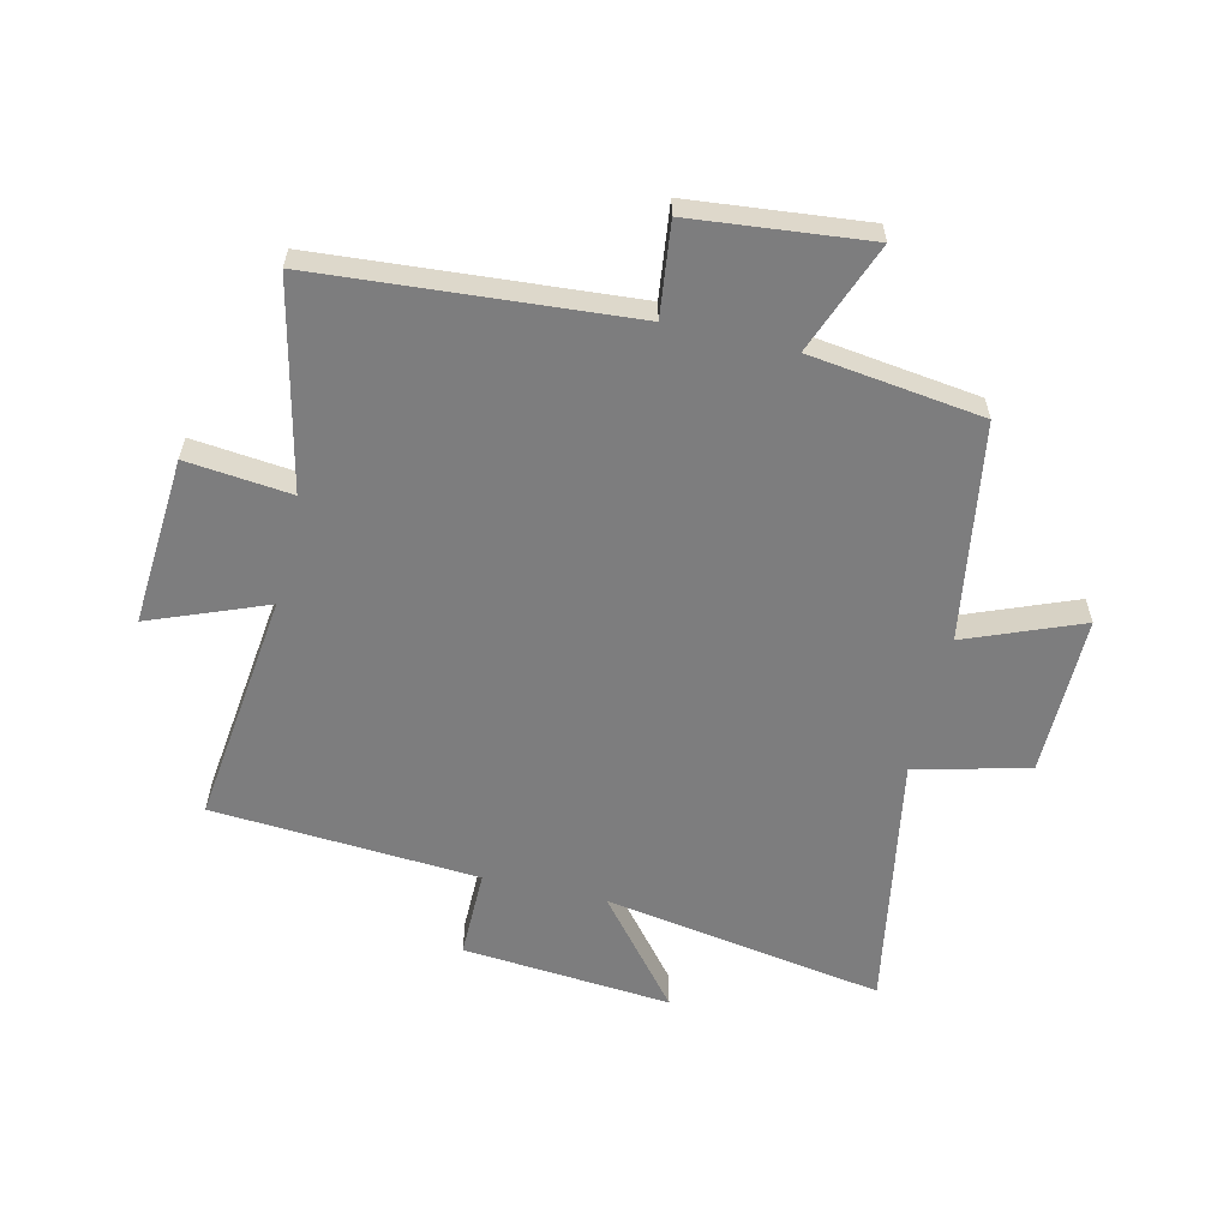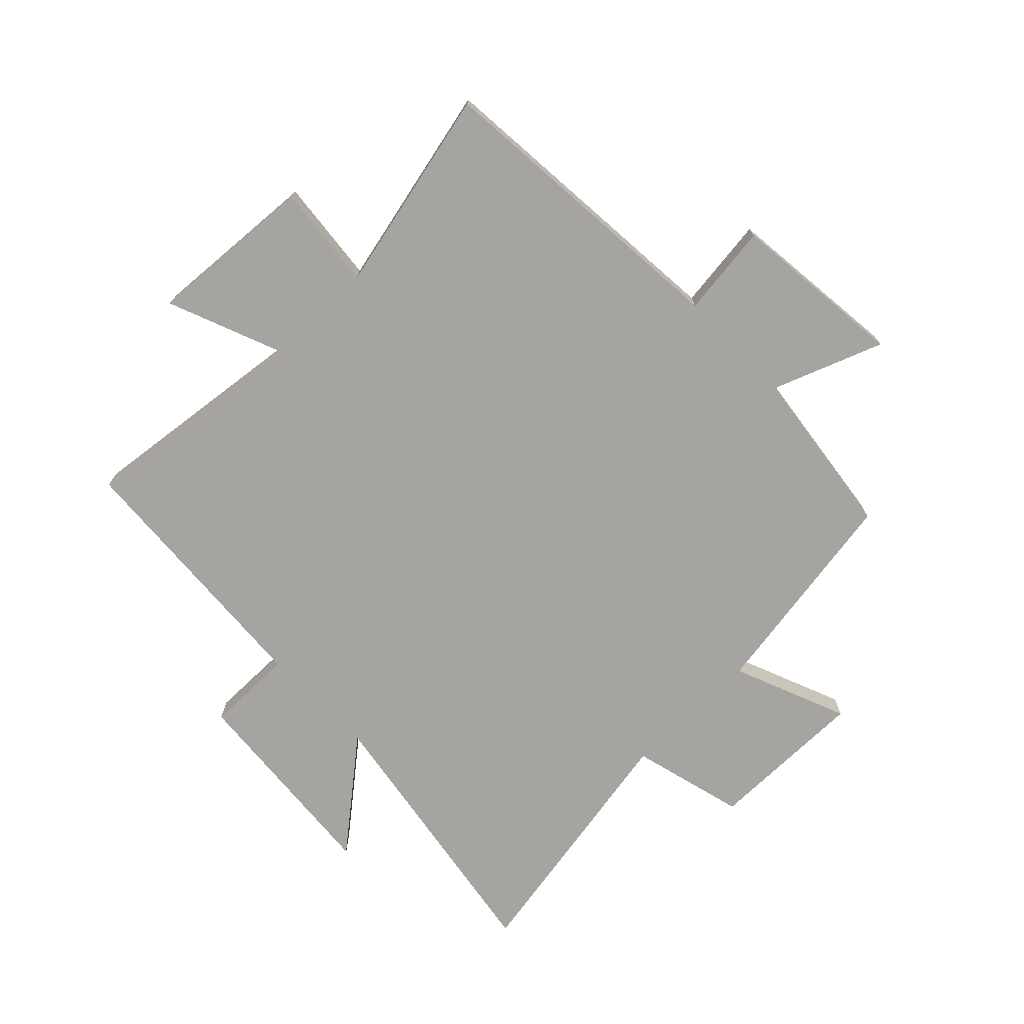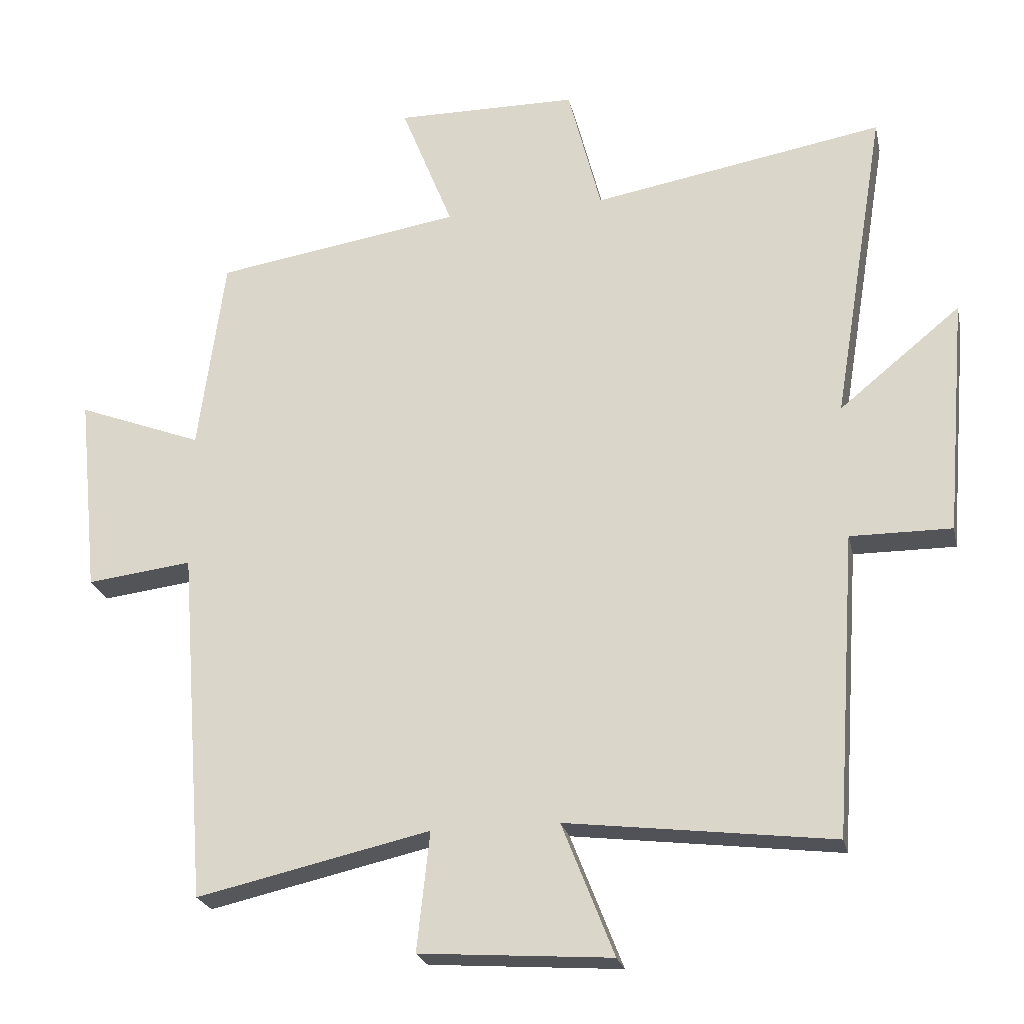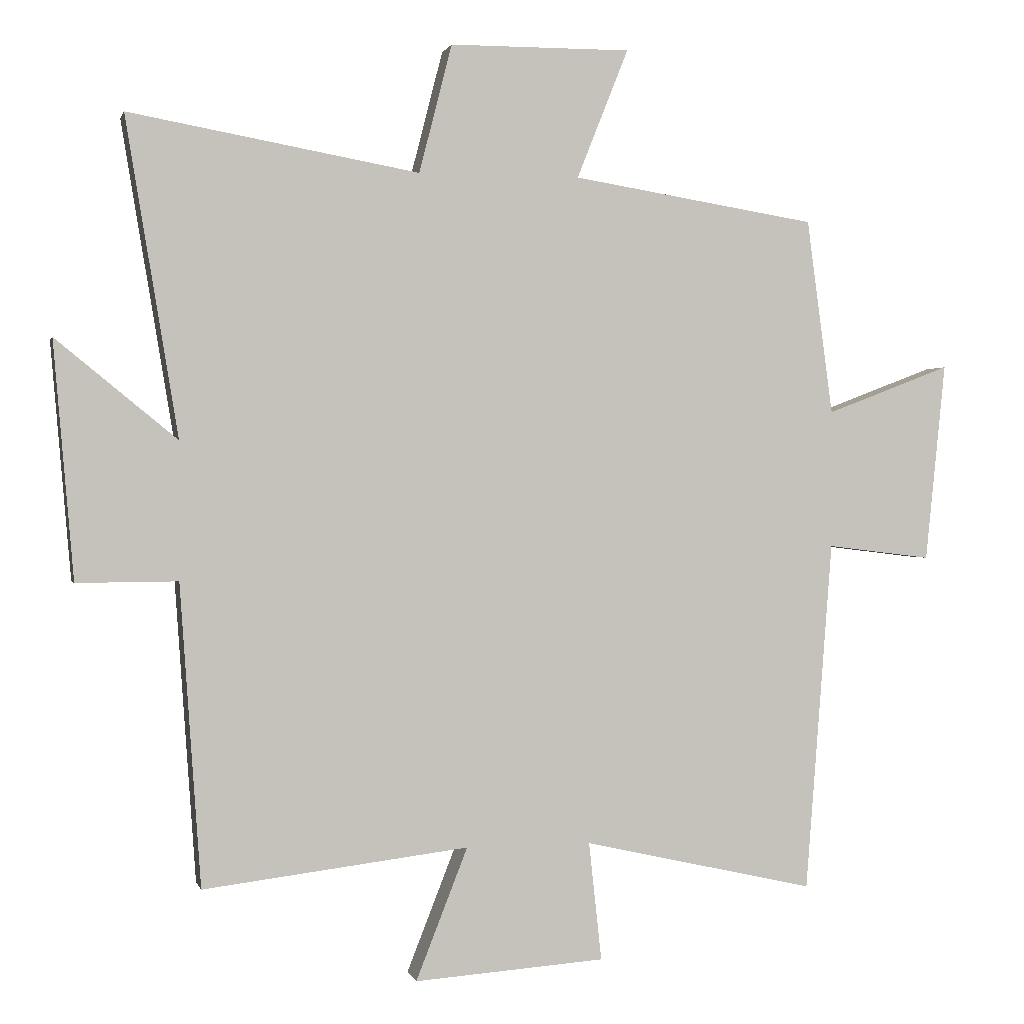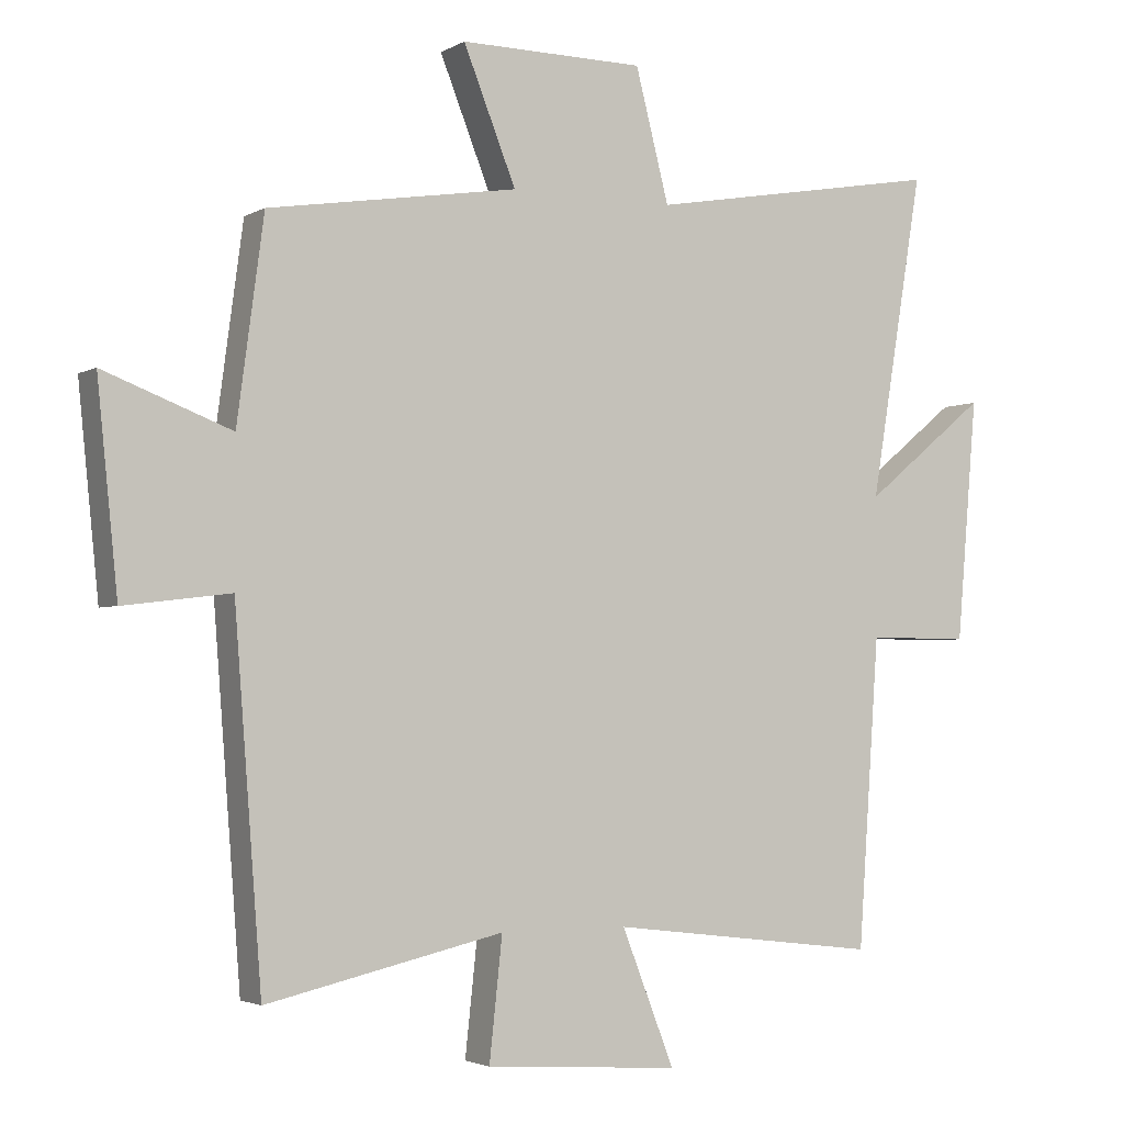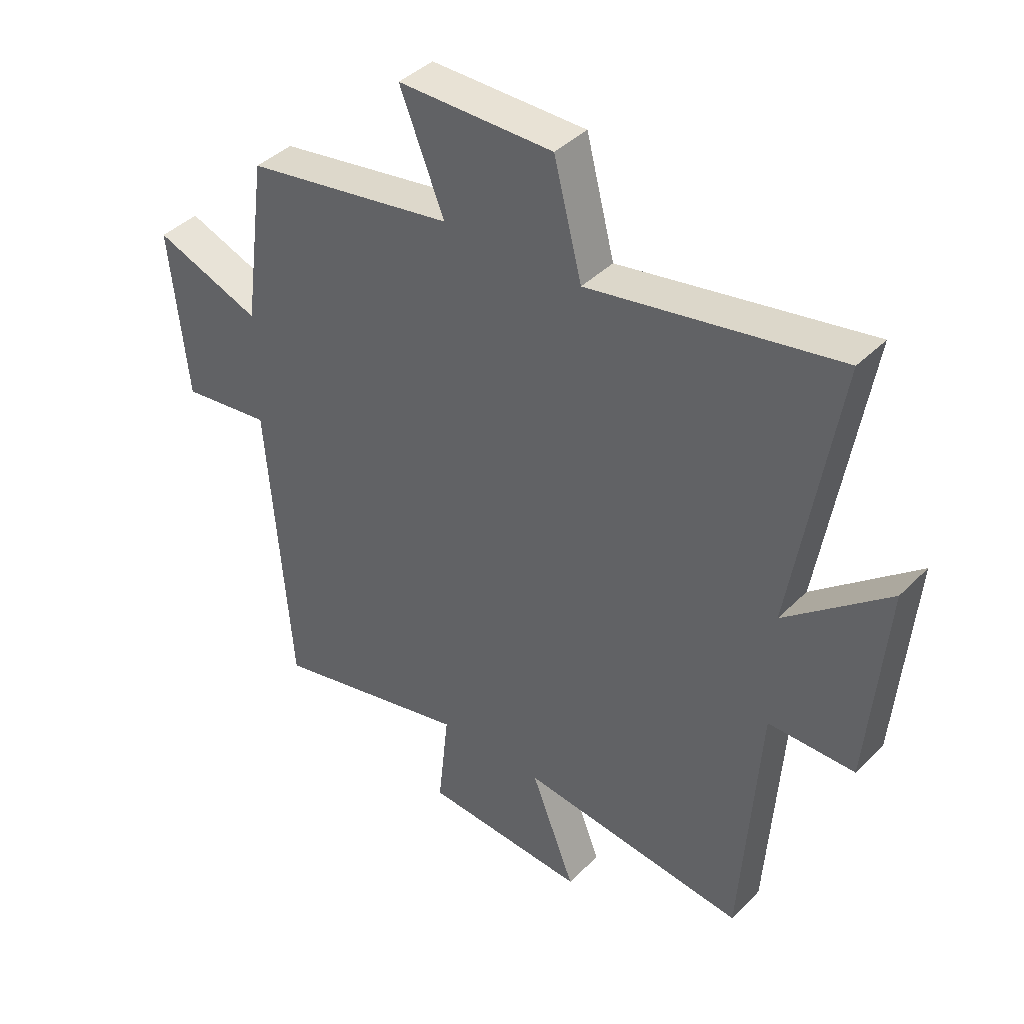
<metadata>
{"format":"obj","ext":"obj","renderer":"f3d","projection":"perspective","resolution":1024,"background":"white","views":[{"elev":-59.1,"azim":-103.2,"up":"+Y"},{"elev":-73.2,"azim":-135.7,"up":"+Y"},{"elev":-23.3,"azim":12.2,"up":"+Z"},{"elev":0.7,"azim":166.6,"up":"+Z"},{"elev":-2.9,"azim":-29.3,"up":"+Z"},{"elev":40.5,"azim":39.7,"up":"+Z"}]}
</metadata>
<code>
v -0.46 0.07 -0.578
v -0.5 0.07 -0.055
v -0.656 0.07 -0.074
v -0.686 0.07 0.222
v -0.5 0.07 0.151
v -0.461 0.07 0.442
v -0.096 0.07 0.5
v -0.173 0.07 0.693
v 0.097 0.07 0.691
v 0.146 0.07 0.5
v 0.578 0.07 0.576
v 0.5 0.07 0.104
v 0.68 0.07 0.251
v 0.65 0.07 -0.101
v 0.5 0.07 -0.1
v 0.469 0.07 -0.548
v 0.074 0.07 -0.5
v 0.151 0.07 -0.696
v -0.133 0.07 -0.676
v -0.114 0.07 -0.5
v -0.46 0 -0.578
v -0.5 0 -0.055
v -0.656 0 -0.074
v -0.686 0 0.222
v -0.5 0 0.151
v -0.461 0 0.442
v -0.096 0 0.5
v -0.173 0 0.693
v 0.097 0 0.691
v 0.146 0 0.5
v 0.578 0 0.576
v 0.5 0 0.104
v 0.68 0 0.251
v 0.65 0 -0.101
v 0.5 0 -0.1
v 0.469 0 -0.548
v 0.074 0 -0.5
v 0.151 0 -0.696
v -0.133 0 -0.676
v -0.114 0 -0.5
f 17 18 19 20
f 15 16 17
f 15 17 20
f 12 13 14 15
f 12 15 20 1
f 10 11 12 1
f 7 8 9 10
f 5 6 7 10
f 2 3 4 5
f 1 2 5 10
f 40 39 38 37
f 37 36 35
f 40 37 35
f 35 34 33 32
f 21 40 35 32
f 21 32 31 30
f 30 29 28 27
f 30 27 26 25
f 25 24 23 22
f 30 25 22 21
f 1 21 22 2
f 2 22 23 3
f 3 23 24 4
f 4 24 25 5
f 5 25 26 6
f 6 26 27 7
f 7 27 28 8
f 8 28 29 9
f 9 29 30 10
f 10 30 31 11
f 11 31 32 12
f 12 32 33 13
f 13 33 34 14
f 14 34 35 15
f 15 35 36 16
f 16 36 37 17
f 17 37 38 18
f 18 38 39 19
f 19 39 40 20
f 20 40 21 1

</code>
